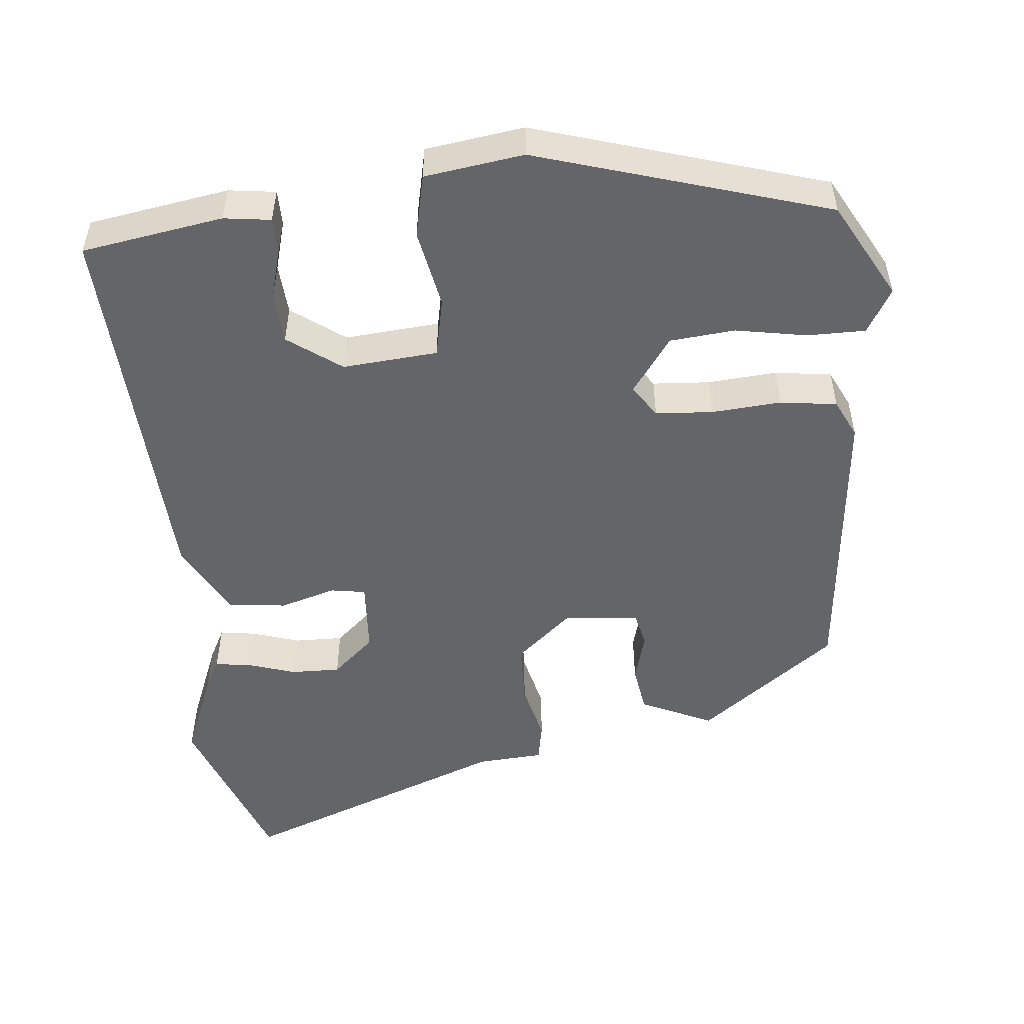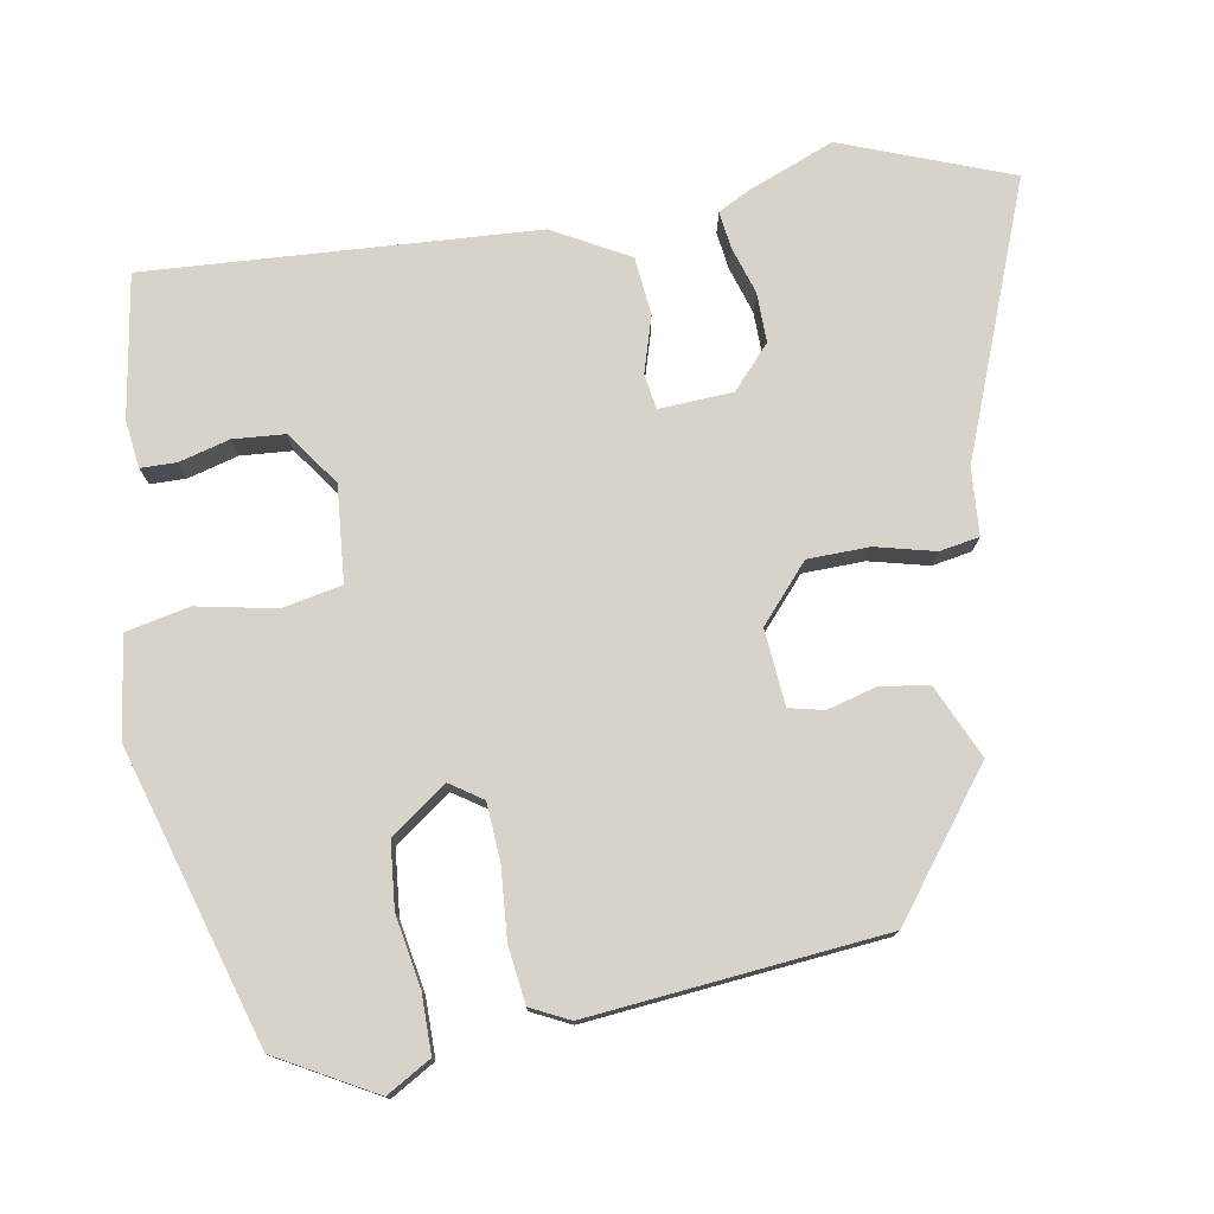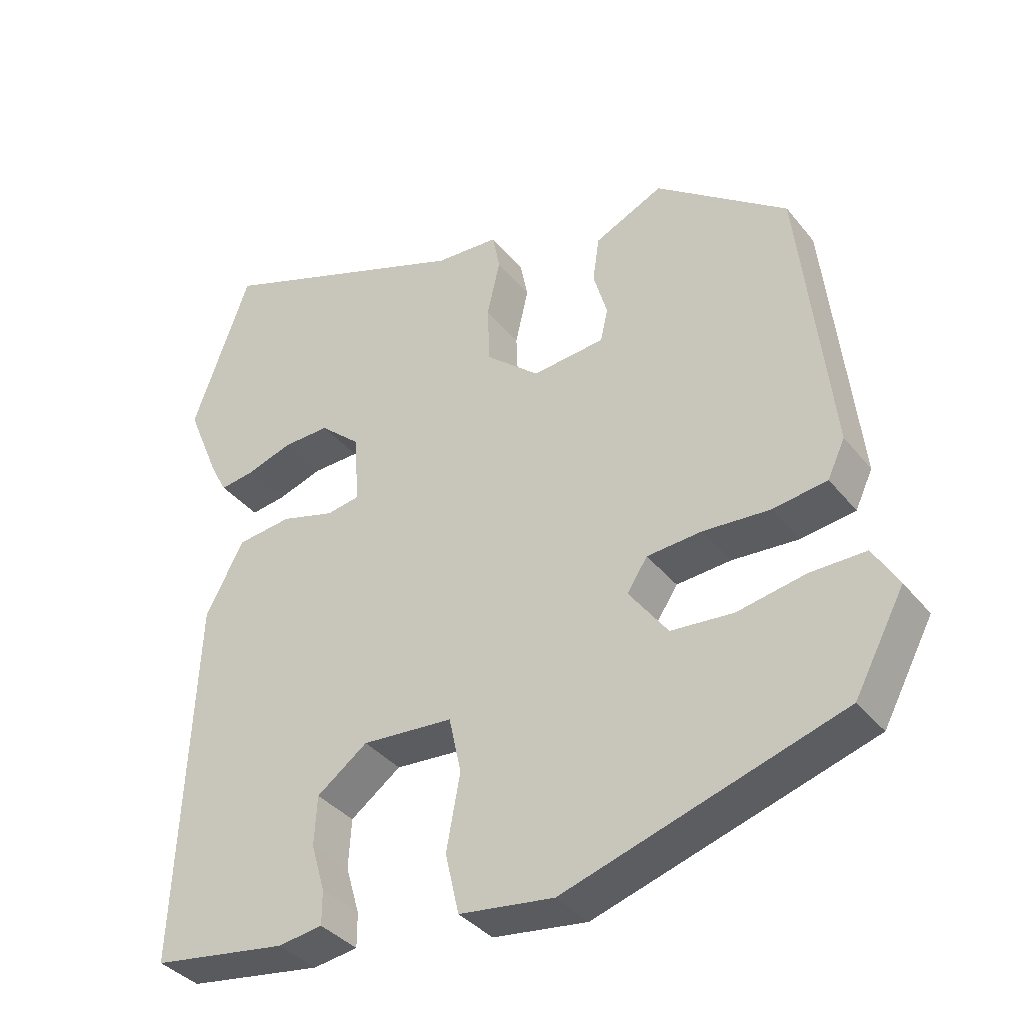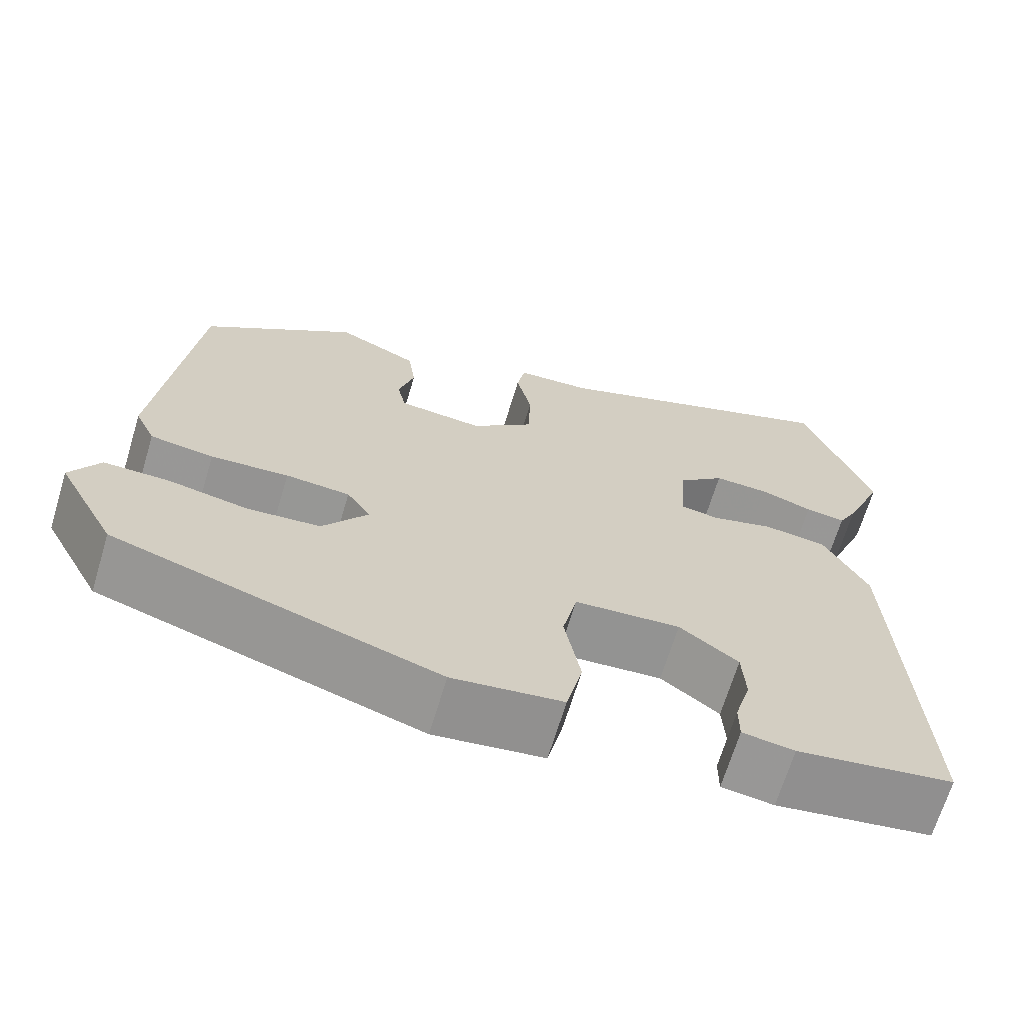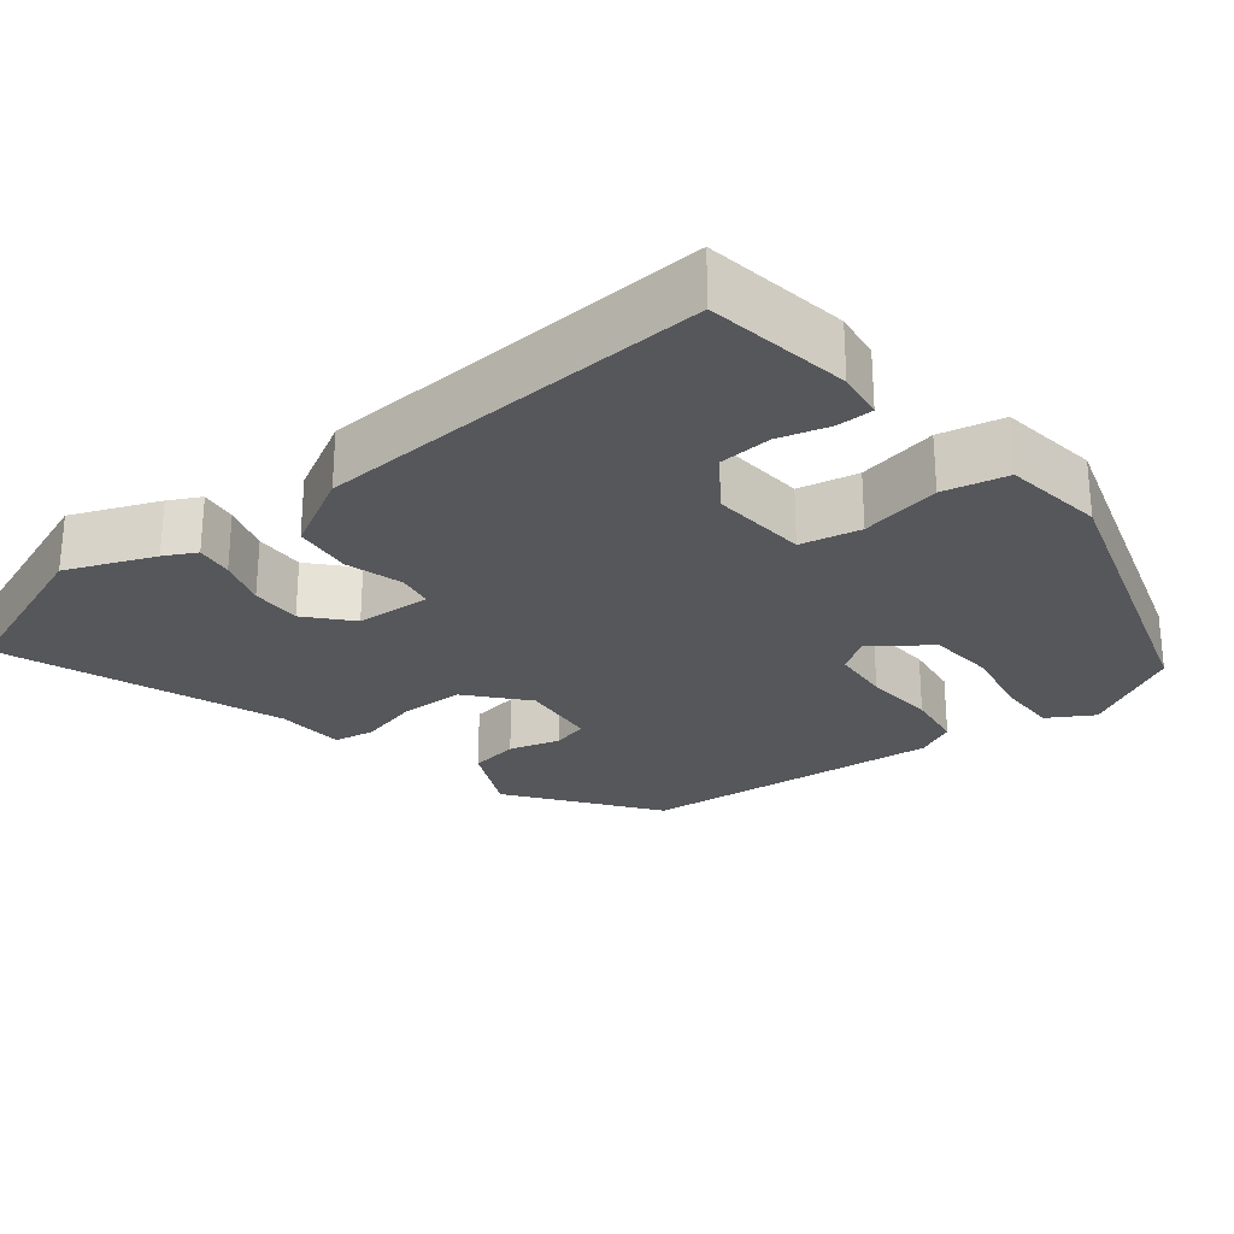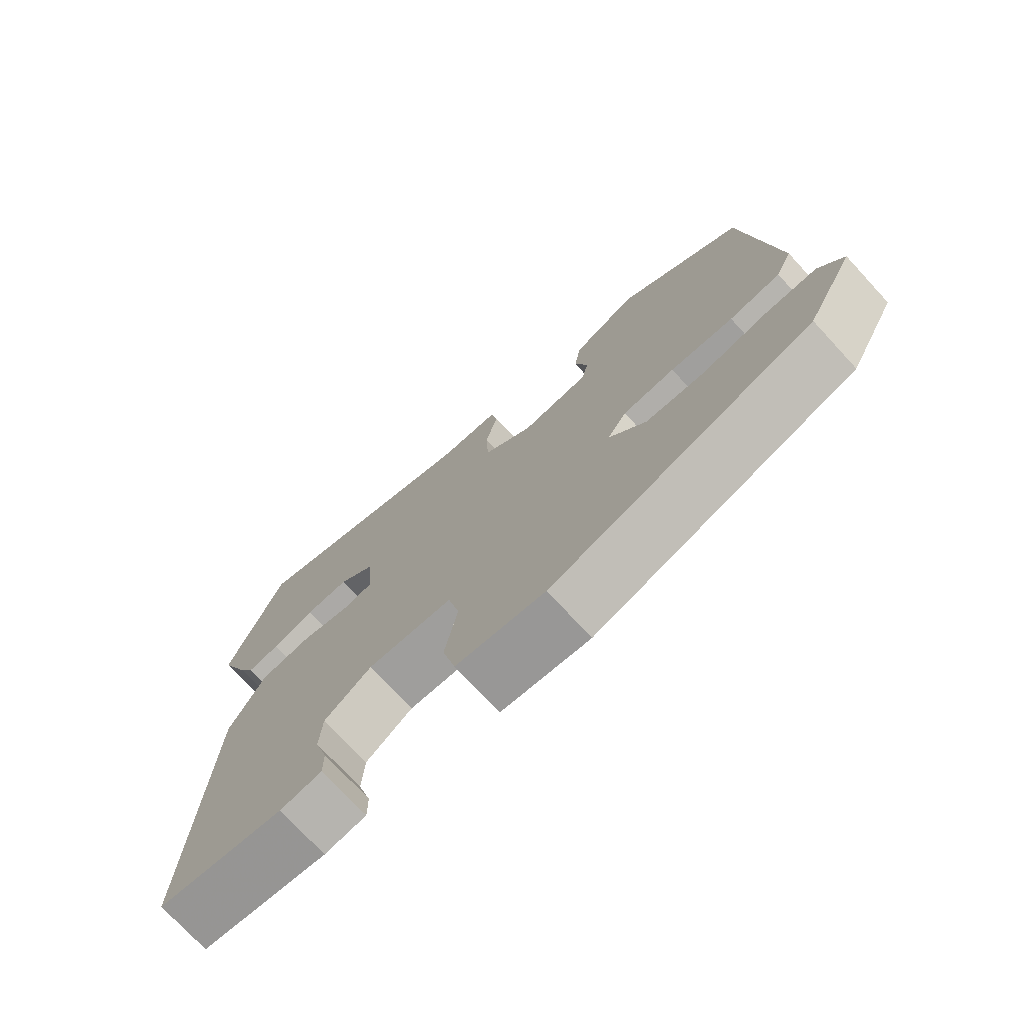
<metadata>
{"format":"obj","ext":"obj","renderer":"f3d","projection":"perspective","resolution":1024,"background":"white","views":[{"elev":-51.5,"azim":-173.8,"up":"+Y"},{"elev":76.8,"azim":-98.9,"up":"+Y"},{"elev":-36.7,"azim":-146.4,"up":"+Z"},{"elev":-67.5,"azim":-16.8,"up":"+Z"},{"elev":-26.7,"azim":129.0,"up":"+Y"},{"elev":-74.3,"azim":-137.3,"up":"+Z"}]}
</metadata>
<code>
v -0.445 0.07 0.334
v -0.263 0.07 0.468
v -0.168 0.07 0.423
v -0.159 0.07 0.36
v -0.178 0.07 0.295
v -0.168 0.07 0.249
v -0.068 0.07 0.239
v 0.006 0.07 0.302
v 0.009 0.07 0.383
v -0.009 0.07 0.461
v 0.001 0.07 0.513
v 0.089 0.07 0.518
v 0.446 0.07 0.649
v 0.526 0.07 0.427
v 0.479 0.07 0.314
v 0.457 0.07 0.273
v 0.409 0.07 0.28
v 0.346 0.07 0.301
v 0.281 0.07 0.303
v 0.225 0.07 0.254
v 0.218 0.07 0.157
v 0.264 0.07 0.149
v 0.338 0.07 0.17
v 0.414 0.07 0.161
v 0.467 0.07 0.061
v 0.49 0.07 -0.45
v 0.303 0.07 -0.478
v 0.241 0.07 -0.469
v 0.241 0.07 -0.422
v 0.26 0.07 -0.356
v 0.256 0.07 -0.288
v 0.186 0.07 -0.236
v 0.06 0.07 -0.245
v 0.043 0.07 -0.323
v 0.062 0.07 -0.427
v 0.043 0.07 -0.51
v -0.088 0.07 -0.527
v -0.471 0.07 -0.406
v -0.54 0.07 -0.277
v -0.505 0.07 -0.219
v -0.428 0.07 -0.22
v -0.334 0.07 -0.238
v -0.248 0.07 -0.231
v -0.194 0.07 -0.158
v -0.222 0.07 -0.115
v -0.298 0.07 -0.109
v -0.39 0.07 -0.115
v -0.465 0.07 -0.104
v -0.489 0.07 -0.053
v -0.445 0 0.334
v -0.263 0 0.468
v -0.168 0 0.423
v -0.159 0 0.36
v -0.178 0 0.295
v -0.168 0 0.249
v -0.068 0 0.239
v 0.006 0 0.302
v 0.009 0 0.383
v -0.009 0 0.461
v 0.001 0 0.513
v 0.089 0 0.518
v 0.446 0 0.649
v 0.526 0 0.427
v 0.479 0 0.314
v 0.457 0 0.273
v 0.409 0 0.28
v 0.346 0 0.301
v 0.281 0 0.303
v 0.225 0 0.254
v 0.218 0 0.157
v 0.264 0 0.149
v 0.338 0 0.17
v 0.414 0 0.161
v 0.467 0 0.061
v 0.49 0 -0.45
v 0.303 0 -0.478
v 0.241 0 -0.469
v 0.241 0 -0.422
v 0.26 0 -0.356
v 0.256 0 -0.288
v 0.186 0 -0.236
v 0.06 0 -0.245
v 0.043 0 -0.323
v 0.062 0 -0.427
v 0.043 0 -0.51
v -0.088 0 -0.527
v -0.471 0 -0.406
v -0.54 0 -0.277
v -0.505 0 -0.219
v -0.428 0 -0.22
v -0.334 0 -0.238
v -0.248 0 -0.231
v -0.194 0 -0.158
v -0.222 0 -0.115
v -0.298 0 -0.109
v -0.39 0 -0.115
v -0.465 0 -0.104
v -0.489 0 -0.053
f 46 47 48 49
f 45 46 49 1
f 44 45 1 2
f 39 40 41 42
f 39 42 43
f 38 39 43
f 37 38 43
f 34 35 36 37
f 33 34 37 43
f 32 33 43 44
f 27 28 29 30
f 27 30 31
f 26 27 31
f 25 26 31 32
f 22 23 24 25
f 21 22 25 32
f 15 16 17 18
f 15 18 19
f 12 13 14 15
f 12 15 19
f 9 10 11 12
f 8 9 12 19
f 7 8 19 20
f 2 3 4 5
f 2 5 6
f 44 2 6
f 32 44 6 7
f 7 20 21 32
f 98 97 96 95
f 50 98 95 94
f 51 50 94 93
f 91 90 89 88
f 92 91 88
f 92 88 87
f 92 87 86
f 86 85 84 83
f 92 86 83 82
f 93 92 82 81
f 79 78 77 76
f 80 79 76
f 80 76 75
f 81 80 75 74
f 74 73 72 71
f 81 74 71 70
f 67 66 65 64
f 68 67 64
f 64 63 62 61
f 68 64 61
f 61 60 59 58
f 68 61 58 57
f 69 68 57 56
f 54 53 52 51
f 55 54 51
f 55 51 93
f 56 55 93 81
f 81 70 69 56
f 1 50 51 2
f 2 51 52 3
f 3 52 53 4
f 4 53 54 5
f 5 54 55 6
f 6 55 56 7
f 7 56 57 8
f 8 57 58 9
f 9 58 59 10
f 10 59 60 11
f 11 60 61 12
f 12 61 62 13
f 13 62 63 14
f 14 63 64 15
f 15 64 65 16
f 16 65 66 17
f 17 66 67 18
f 18 67 68 19
f 19 68 69 20
f 20 69 70 21
f 21 70 71 22
f 22 71 72 23
f 23 72 73 24
f 24 73 74 25
f 25 74 75 26
f 26 75 76 27
f 27 76 77 28
f 28 77 78 29
f 29 78 79 30
f 30 79 80 31
f 31 80 81 32
f 32 81 82 33
f 33 82 83 34
f 34 83 84 35
f 35 84 85 36
f 36 85 86 37
f 37 86 87 38
f 38 87 88 39
f 39 88 89 40
f 40 89 90 41
f 41 90 91 42
f 42 91 92 43
f 43 92 93 44
f 44 93 94 45
f 45 94 95 46
f 46 95 96 47
f 47 96 97 48
f 48 97 98 49
f 49 98 50 1

</code>
